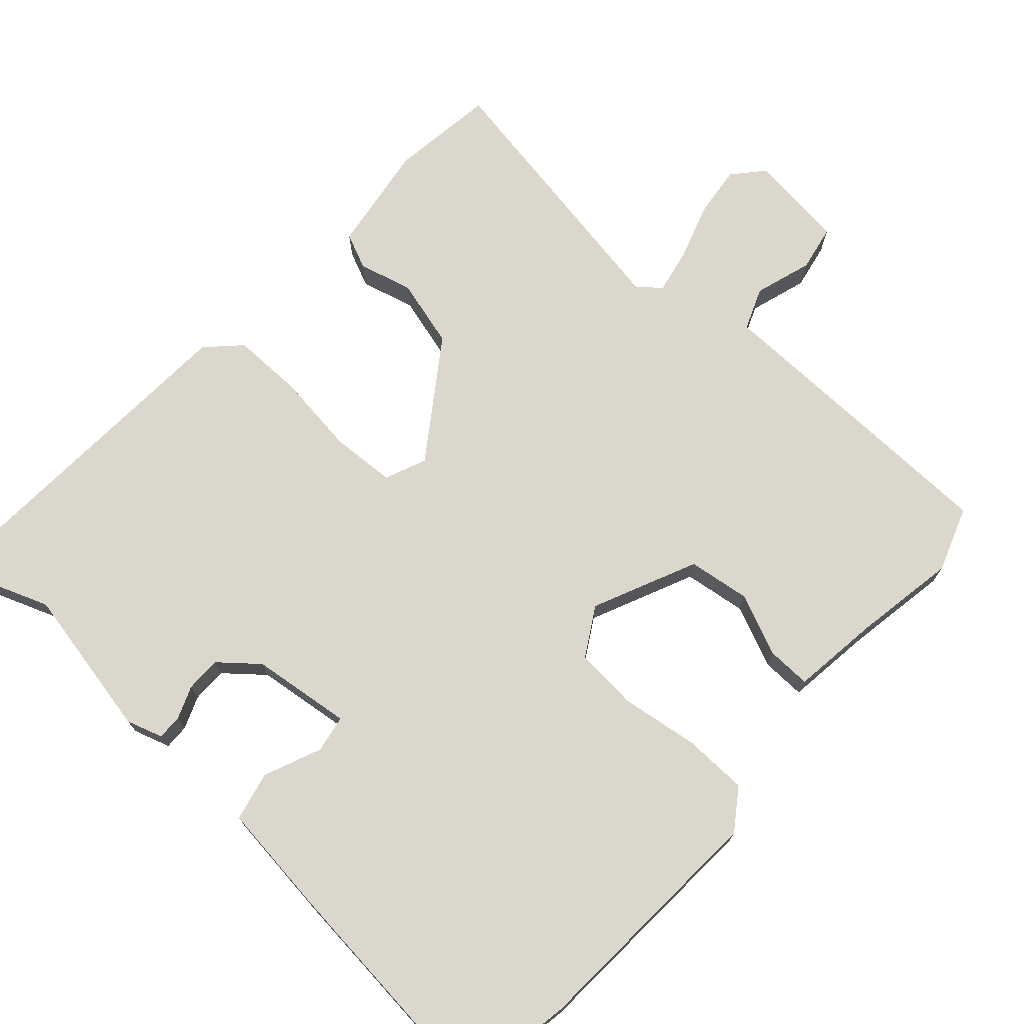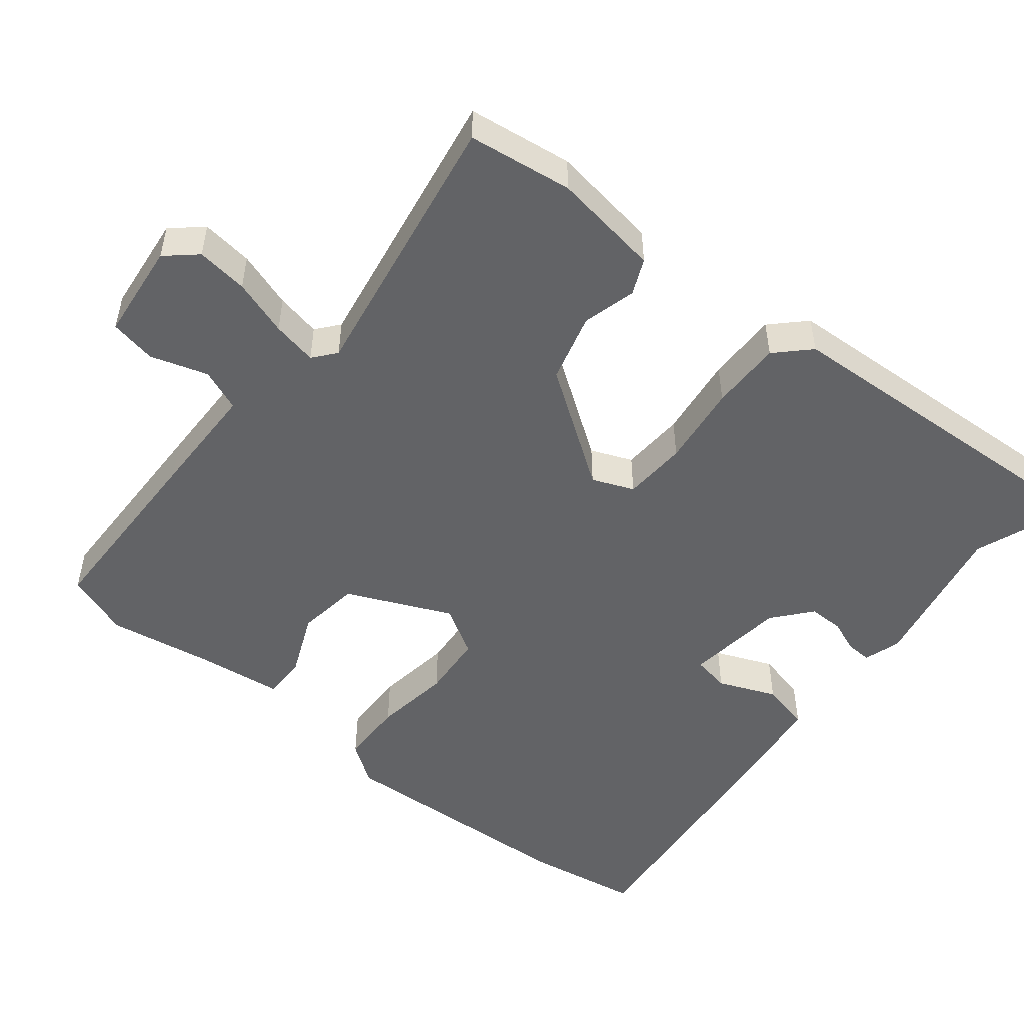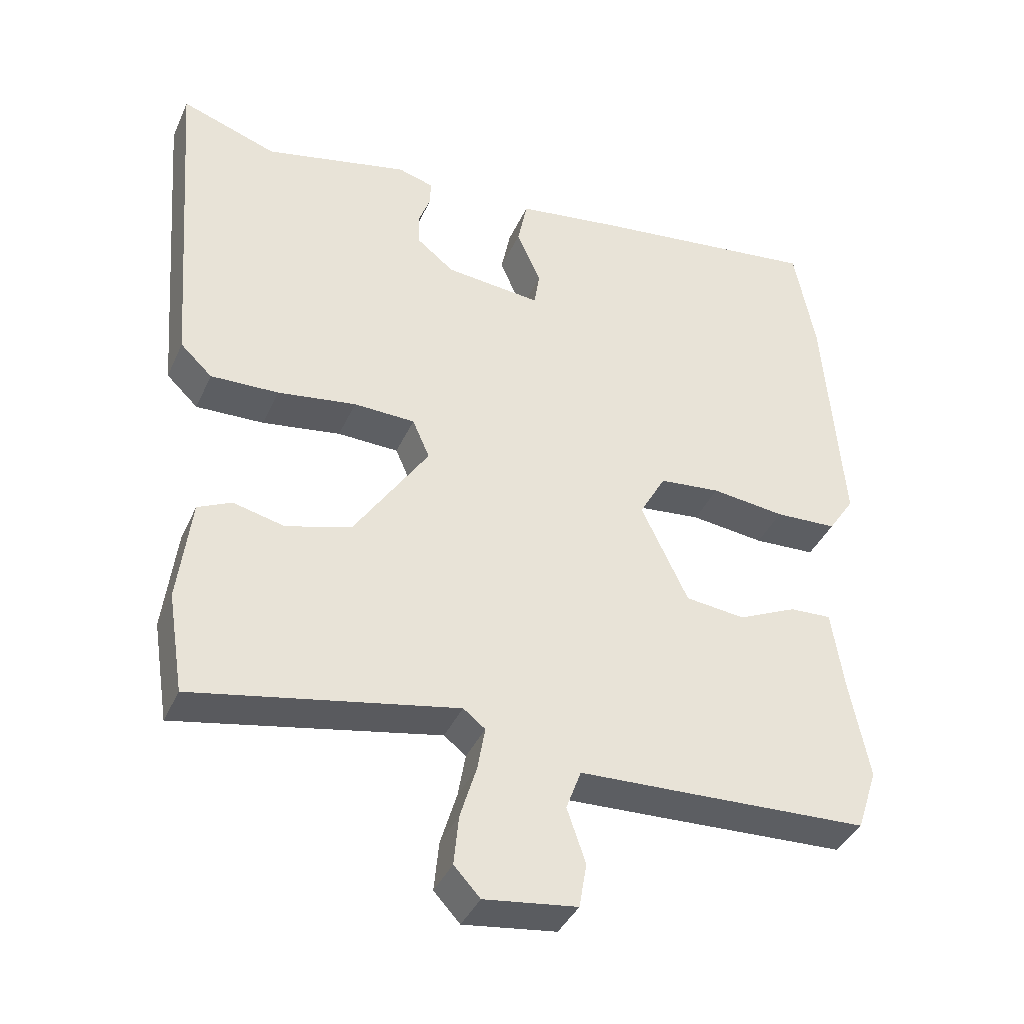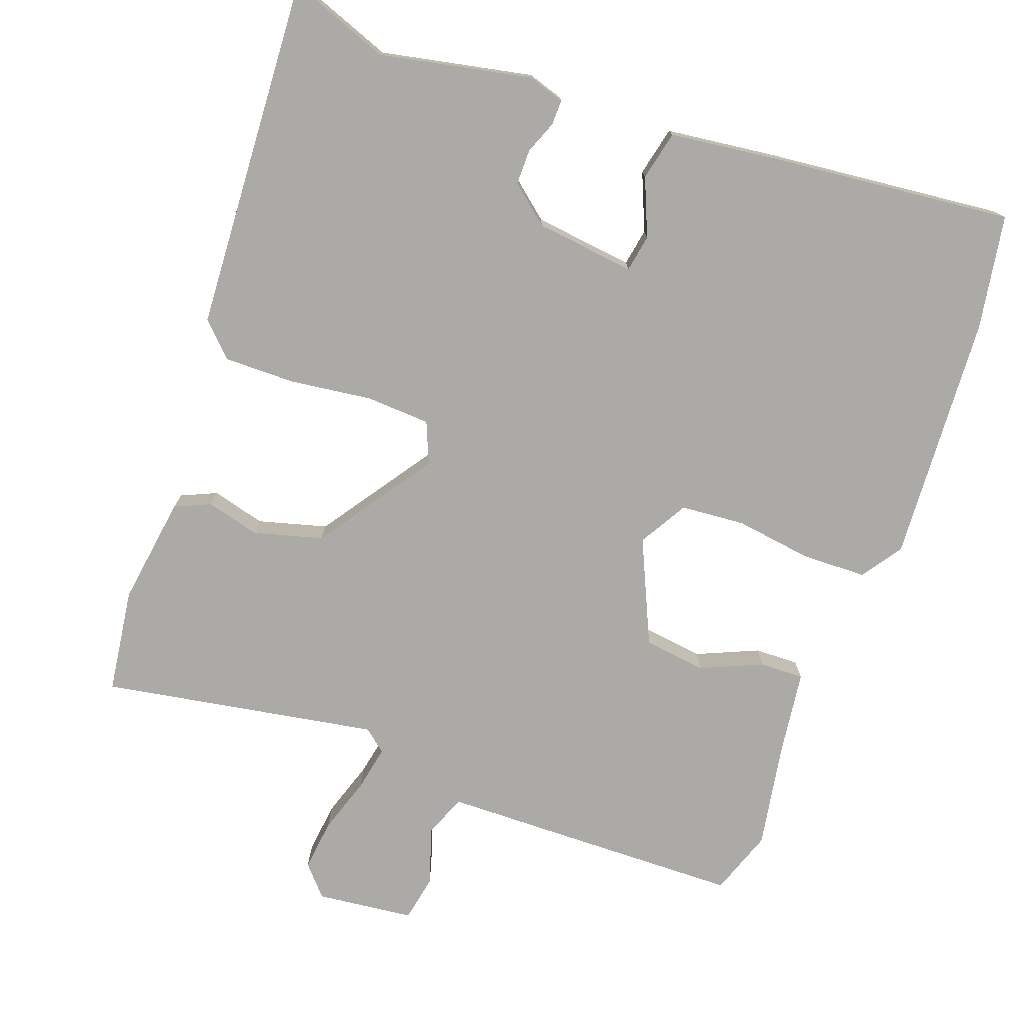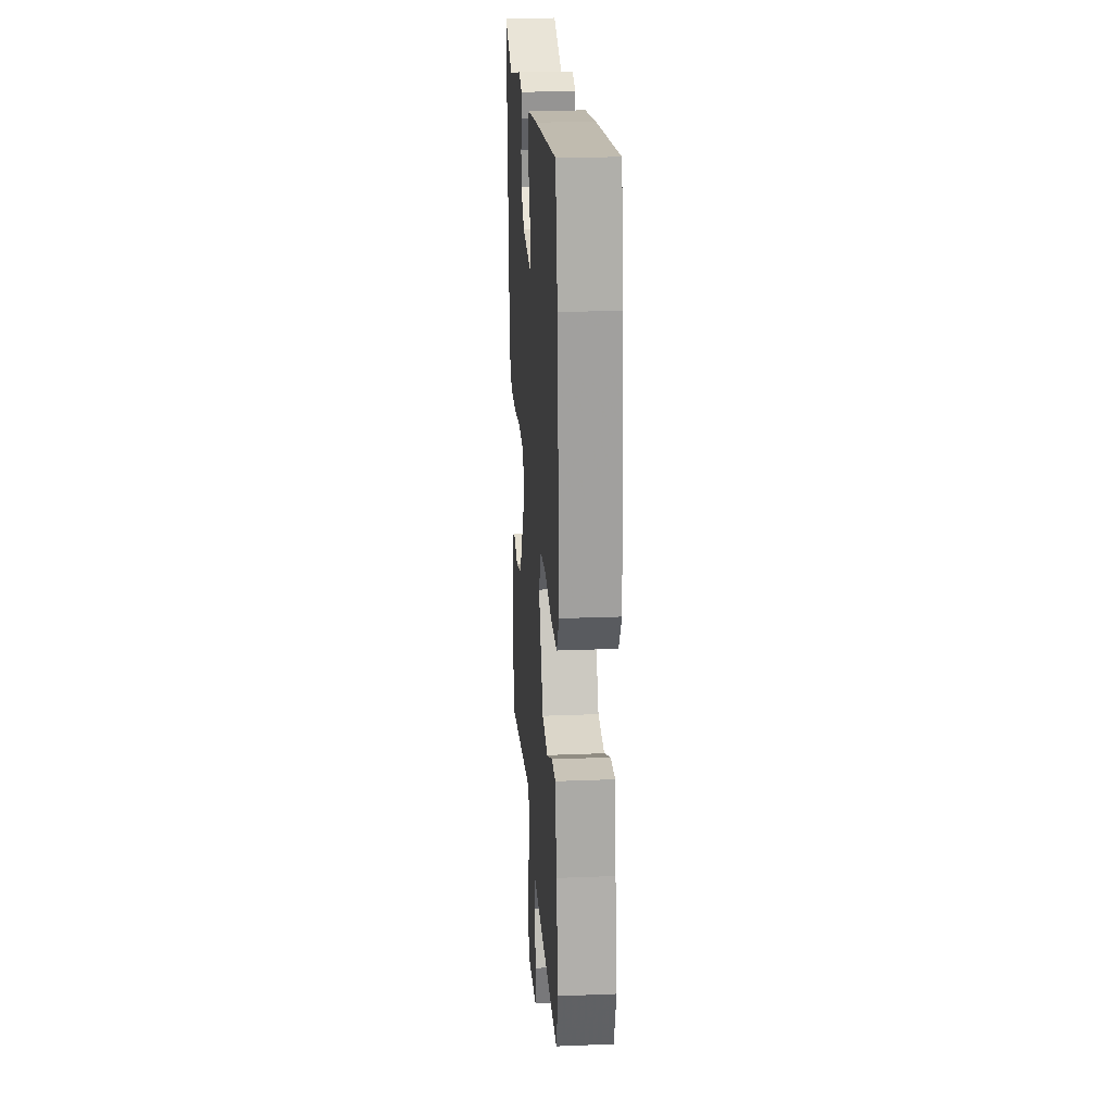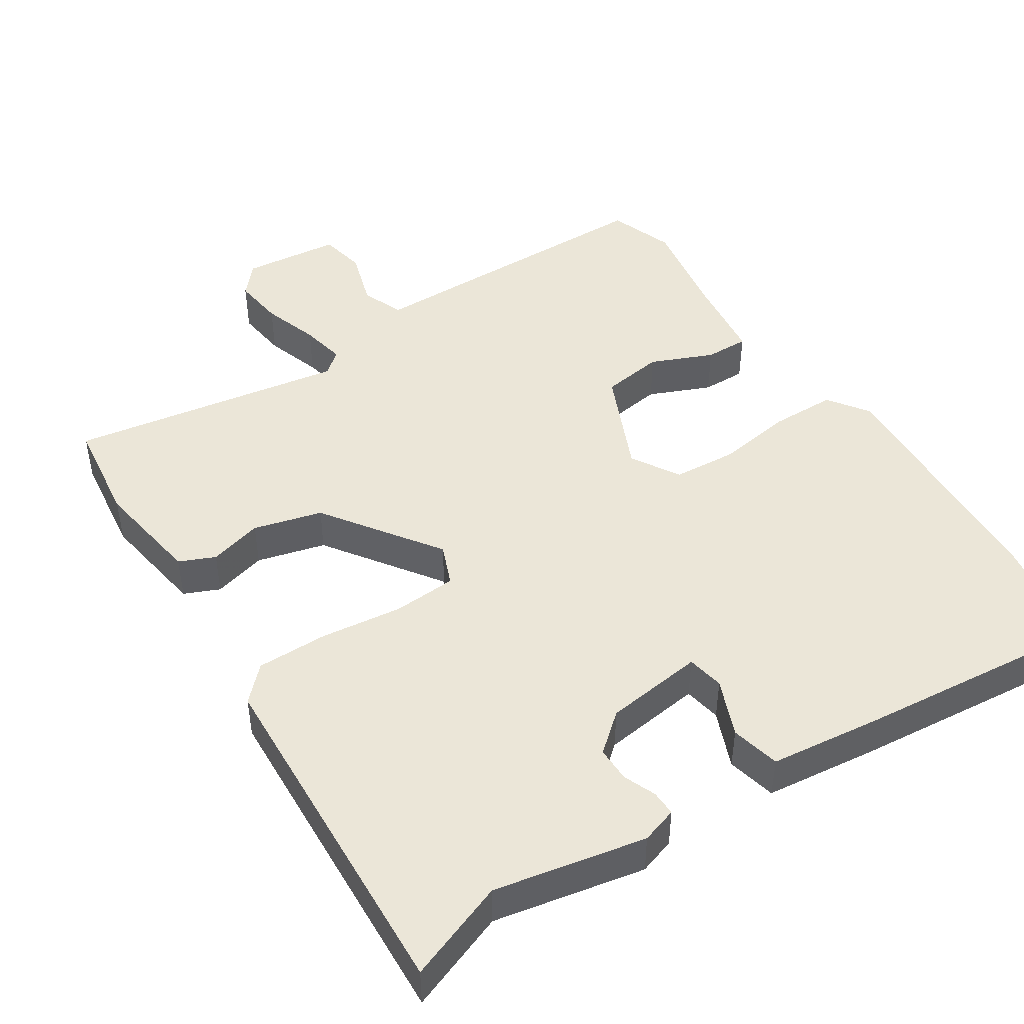
<metadata>
{"format":"obj","ext":"obj","renderer":"f3d","projection":"perspective","resolution":1024,"background":"white","views":[{"elev":72.9,"azim":40.8,"up":"+Y"},{"elev":-50.9,"azim":-130.1,"up":"+Y"},{"elev":-39.0,"azim":-22.5,"up":"+Z"},{"elev":-76.0,"azim":-21.1,"up":"+Y"},{"elev":23.1,"azim":86.1,"up":"+Z"},{"elev":46.4,"azim":-34.5,"up":"+Y"}]}
</metadata>
<code>
v 0.484 0.07 0.583
v 0.514 0.07 0.424
v 0.541 0.07 0.079
v 0.503 0.07 0.022
v 0.413 0.07 0.018
v 0.306 0.07 0.031
v 0.217 0.07 0.022
v 0.179 0.07 -0.046
v 0.247 0.07 -0.189
v 0.334 0.07 -0.199
v 0.419 0.07 -0.16
v 0.48 0.07 -0.157
v 0.498 0.07 -0.276
v 0.526 0.07 -0.421
v 0.496 0.07 -0.512
v 0.227 0.07 -0.523
v 0.071 0.07 -0.529
v 0.049 0.07 -0.588
v 0.076 0.07 -0.667
v 0.065 0.07 -0.732
v -0.07 0.07 -0.75
v -0.108 0.07 -0.709
v -0.101 0.07 -0.637
v -0.077 0.07 -0.558
v -0.066 0.07 -0.495
v -0.098 0.07 -0.47
v -0.48 0.07 -0.544
v -0.503 0.07 -0.399
v -0.484 0.07 -0.247
v -0.435 0.07 -0.224
v -0.36 0.07 -0.242
v -0.265 0.07 -0.214
v -0.157 0.07 -0.051
v -0.182 0.07 0.006
v -0.271 0.07 0.009
v -0.385 0.07 -0.008
v -0.484 0.07 -0.011
v -0.53 0.07 0.033
v -0.568 0.07 0.524
v -0.428 0.07 0.475
v -0.218 0.07 0.522
v -0.167 0.07 0.507
v -0.167 0.07 0.472
v -0.184 0.07 0.426
v -0.183 0.07 0.377
v -0.129 0.07 0.334
v 0.01 0.07 0.32
v 0.018 0.07 0.372
v -0.017 0.07 0.451
v -0.003 0.07 0.52
v 0.151 0.07 0.542
v 0.484 0 0.583
v 0.514 0 0.424
v 0.541 0 0.079
v 0.503 0 0.022
v 0.413 0 0.018
v 0.306 0 0.031
v 0.217 0 0.022
v 0.179 0 -0.046
v 0.247 0 -0.189
v 0.334 0 -0.199
v 0.419 0 -0.16
v 0.48 0 -0.157
v 0.498 0 -0.276
v 0.526 0 -0.421
v 0.496 0 -0.512
v 0.227 0 -0.523
v 0.071 0 -0.529
v 0.049 0 -0.588
v 0.076 0 -0.667
v 0.065 0 -0.732
v -0.07 0 -0.75
v -0.108 0 -0.709
v -0.101 0 -0.637
v -0.077 0 -0.558
v -0.066 0 -0.495
v -0.098 0 -0.47
v -0.48 0 -0.544
v -0.503 0 -0.399
v -0.484 0 -0.247
v -0.435 0 -0.224
v -0.36 0 -0.242
v -0.265 0 -0.214
v -0.157 0 -0.051
v -0.182 0 0.006
v -0.271 0 0.009
v -0.385 0 -0.008
v -0.484 0 -0.011
v -0.53 0 0.033
v -0.568 0 0.524
v -0.428 0 0.475
v -0.218 0 0.522
v -0.167 0 0.507
v -0.167 0 0.472
v -0.184 0 0.426
v -0.183 0 0.377
v -0.129 0 0.334
v 0.01 0 0.32
v 0.018 0 0.372
v -0.017 0 0.451
v -0.003 0 0.52
v 0.151 0 0.542
f 48 49 50 51
f 47 48 51 1
f 41 42 43 44
f 40 41 44 45
f 39 40 45 46
f 35 36 37 38
f 34 35 38 39
f 28 29 30 31
f 26 27 28 31
f 25 26 31 32
f 21 22 23 24
f 21 24 25
f 18 19 20 21
f 17 18 21 25
f 13 14 15 16
f 10 11 12 13
f 9 10 13 16
f 8 9 16 17
f 3 4 5 6
f 3 6 7
f 47 1 2 3
f 46 47 3 7
f 34 39 46 7
f 17 25 32 33
f 8 17 33 34
f 7 8 34
f 102 101 100 99
f 52 102 99 98
f 95 94 93 92
f 96 95 92 91
f 97 96 91 90
f 89 88 87 86
f 90 89 86 85
f 82 81 80 79
f 82 79 78 77
f 83 82 77 76
f 75 74 73 72
f 76 75 72
f 72 71 70 69
f 76 72 69 68
f 67 66 65 64
f 64 63 62 61
f 67 64 61 60
f 68 67 60 59
f 57 56 55 54
f 58 57 54
f 54 53 52 98
f 58 54 98 97
f 58 97 90 85
f 84 83 76 68
f 85 84 68 59
f 85 59 58
f 1 52 53 2
f 2 53 54 3
f 3 54 55 4
f 4 55 56 5
f 5 56 57 6
f 6 57 58 7
f 7 58 59 8
f 8 59 60 9
f 9 60 61 10
f 10 61 62 11
f 11 62 63 12
f 12 63 64 13
f 13 64 65 14
f 14 65 66 15
f 15 66 67 16
f 16 67 68 17
f 17 68 69 18
f 18 69 70 19
f 19 70 71 20
f 20 71 72 21
f 21 72 73 22
f 22 73 74 23
f 23 74 75 24
f 24 75 76 25
f 25 76 77 26
f 26 77 78 27
f 27 78 79 28
f 28 79 80 29
f 29 80 81 30
f 30 81 82 31
f 31 82 83 32
f 32 83 84 33
f 33 84 85 34
f 34 85 86 35
f 35 86 87 36
f 36 87 88 37
f 37 88 89 38
f 38 89 90 39
f 39 90 91 40
f 40 91 92 41
f 41 92 93 42
f 42 93 94 43
f 43 94 95 44
f 44 95 96 45
f 45 96 97 46
f 46 97 98 47
f 47 98 99 48
f 48 99 100 49
f 49 100 101 50
f 50 101 102 51
f 51 102 52 1

</code>
